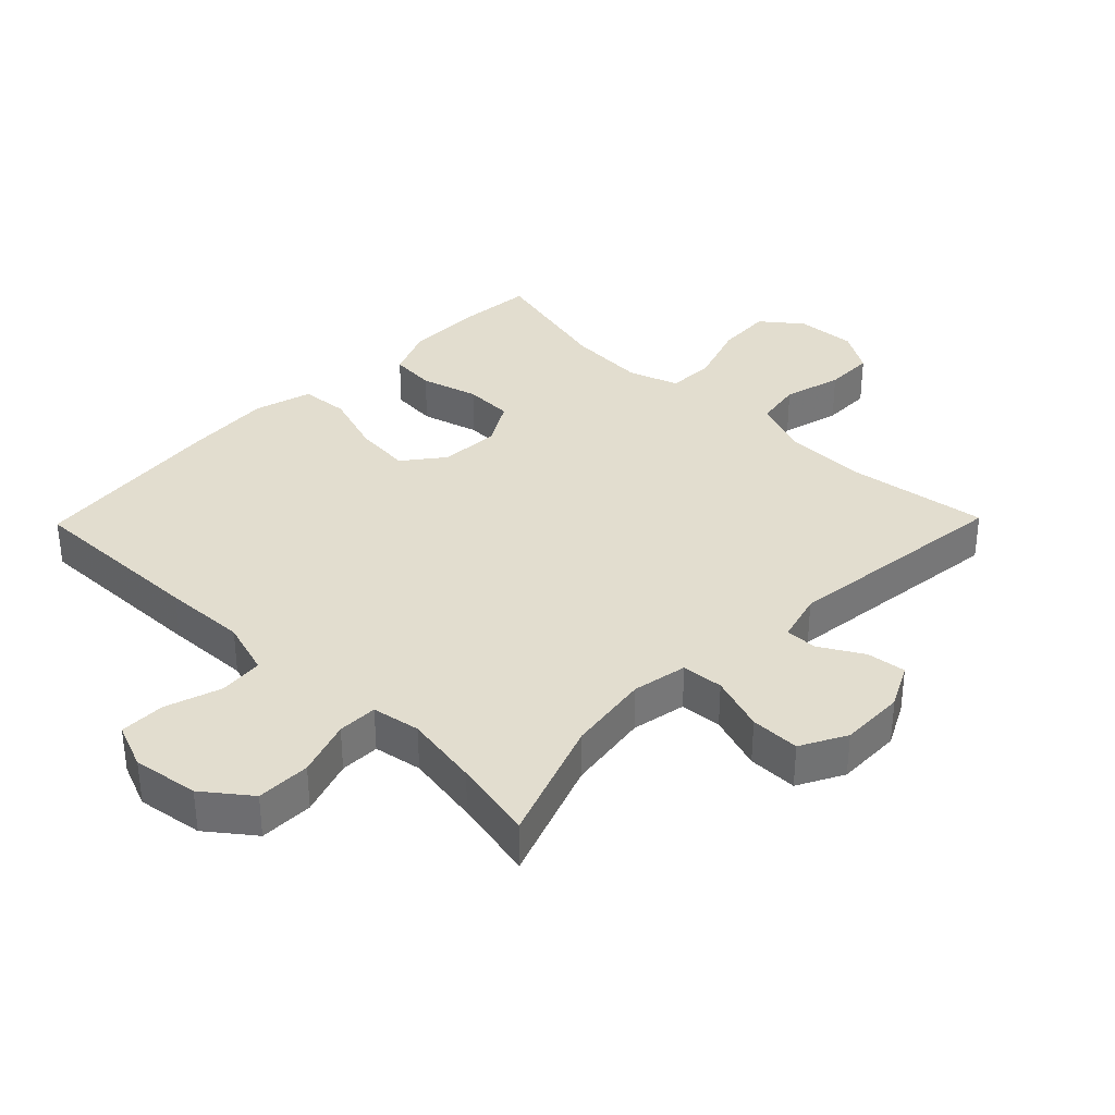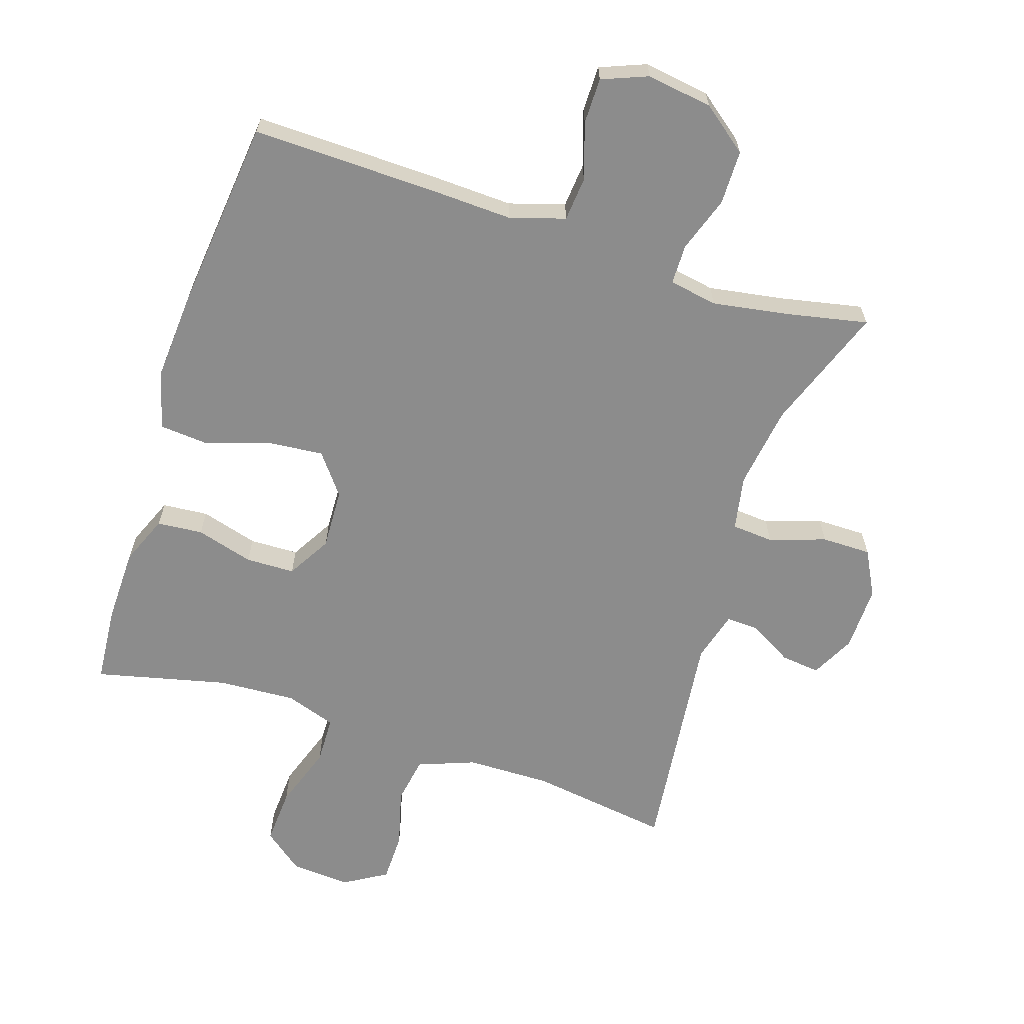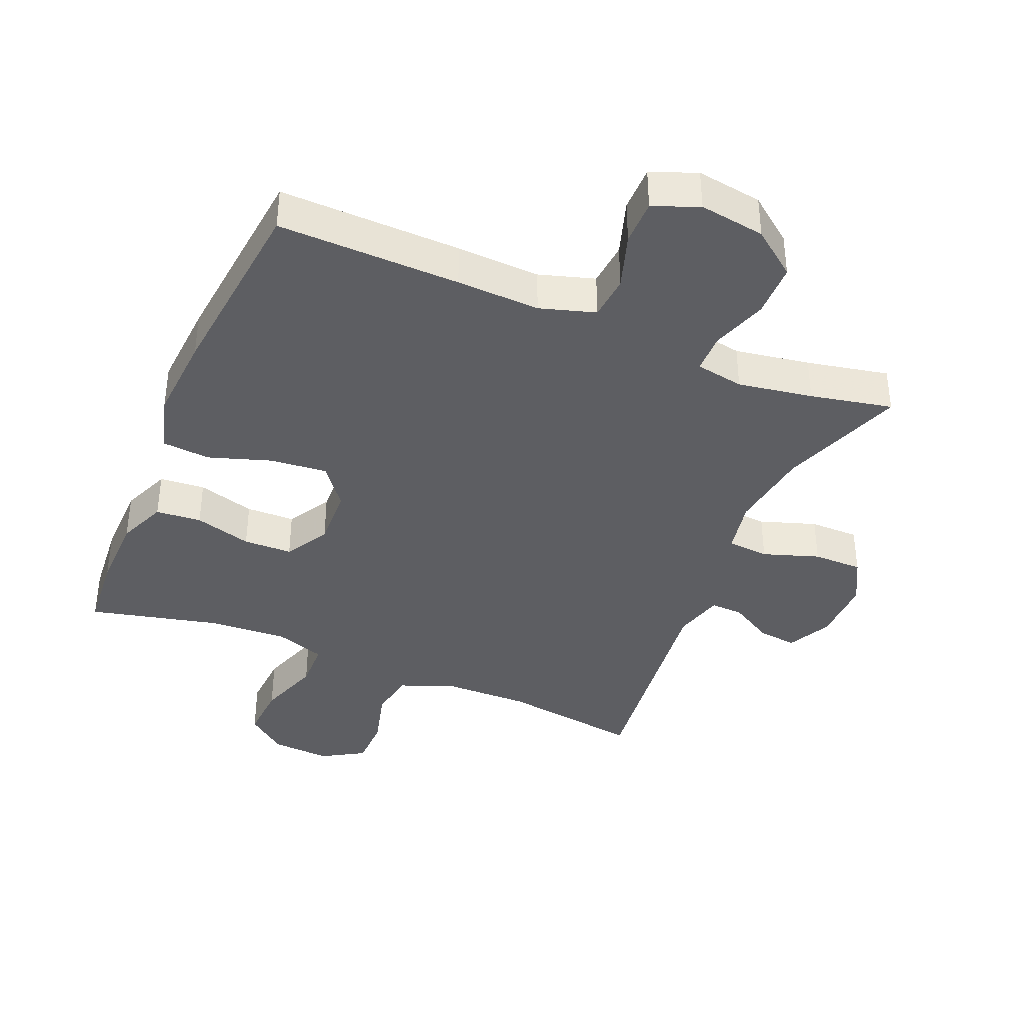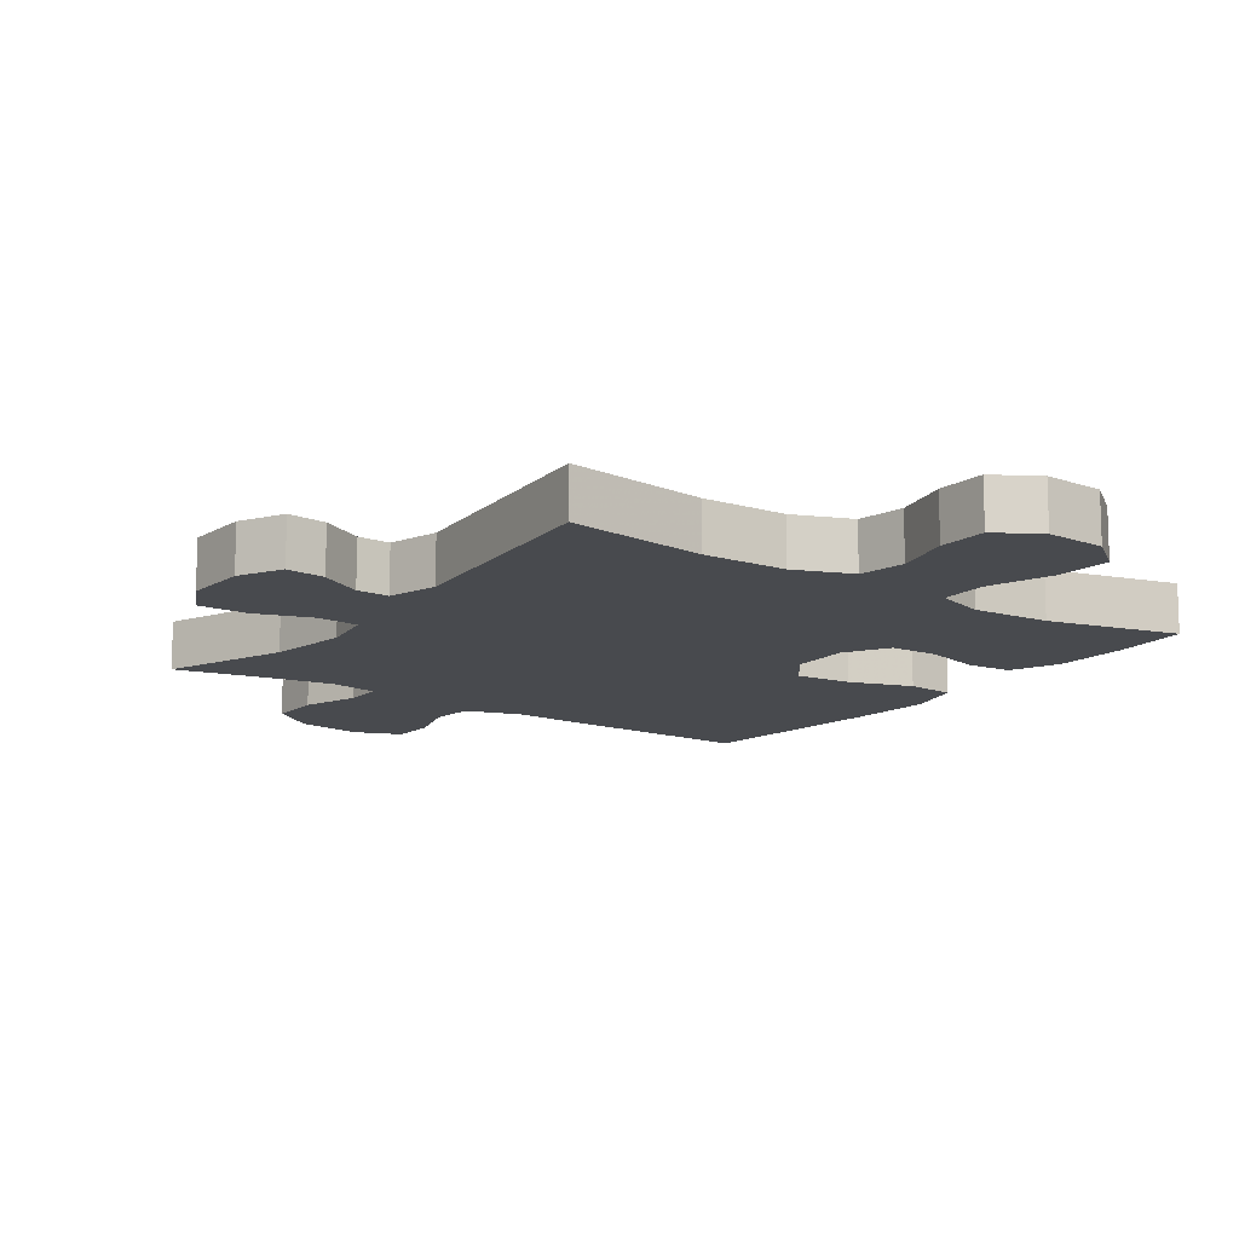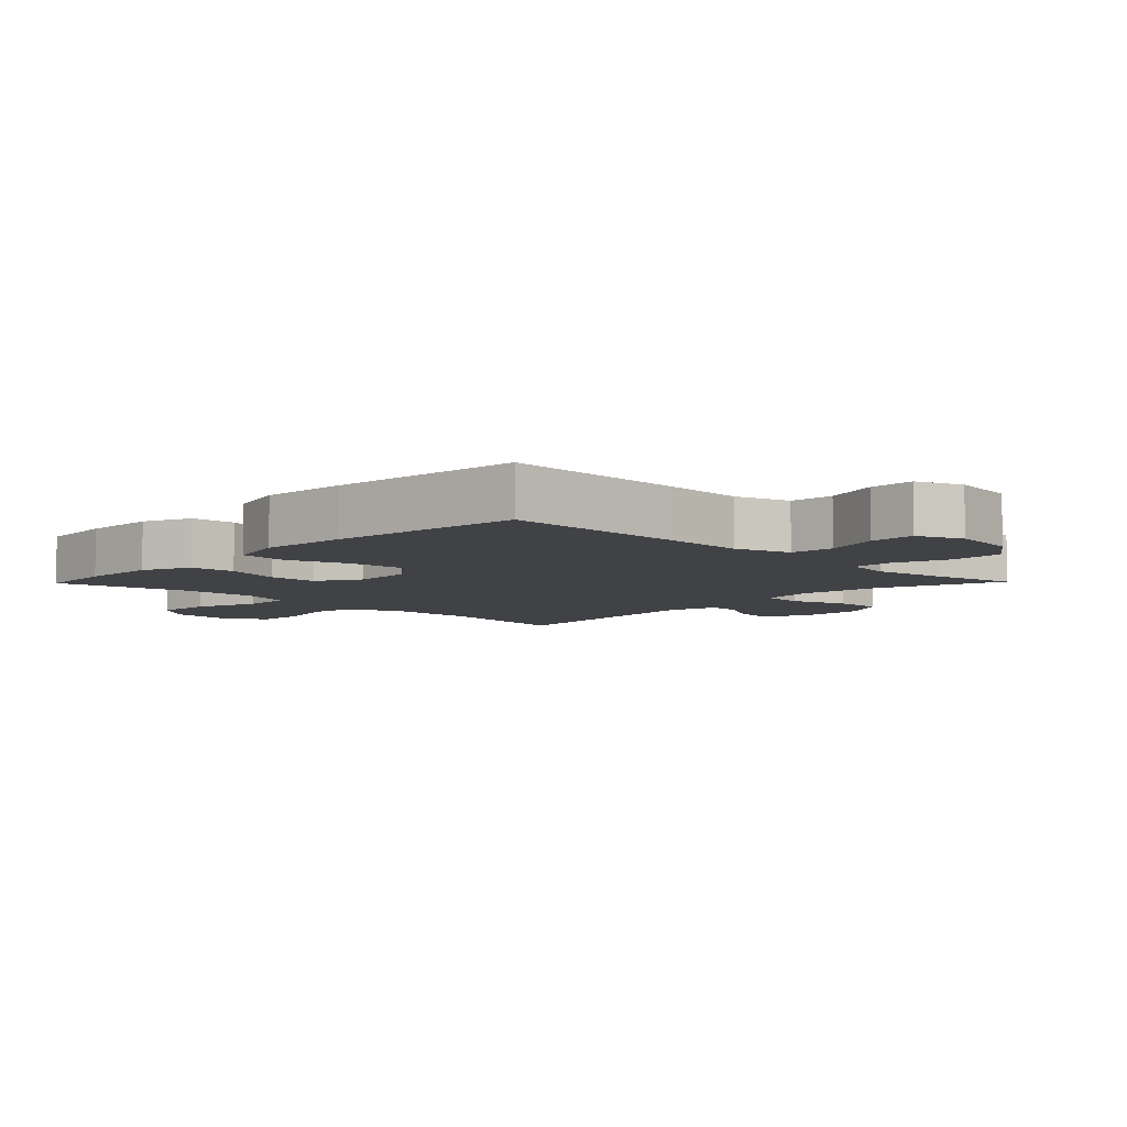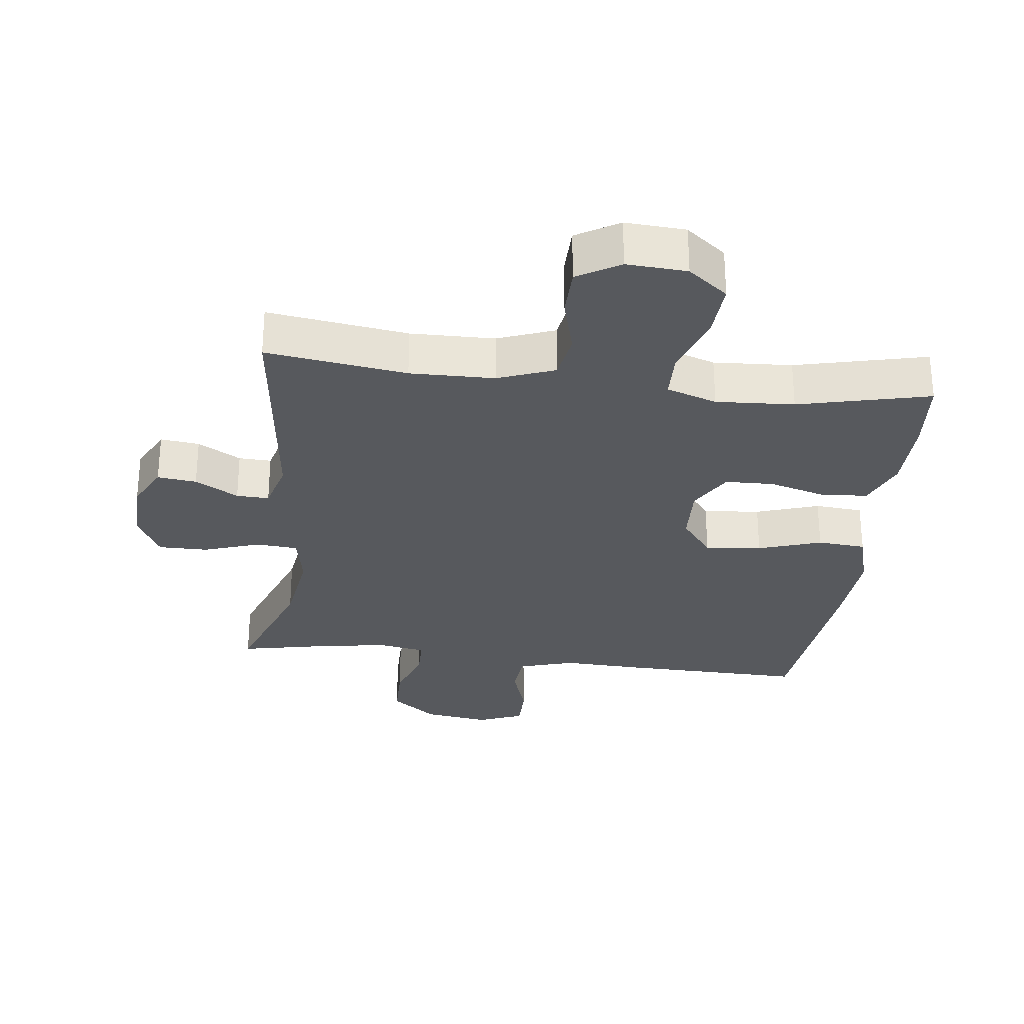
<metadata>
{"format":"obj","ext":"obj","renderer":"f3d","projection":"perspective","resolution":1024,"background":"white","views":[{"elev":35.0,"azim":-135.7,"up":"+Y"},{"elev":-64.2,"azim":161.9,"up":"+Y"},{"elev":-38.9,"azim":157.2,"up":"+Y"},{"elev":-13.0,"azim":-35.6,"up":"+Y"},{"elev":-6.6,"azim":135.8,"up":"+Y"},{"elev":-29.0,"azim":-6.9,"up":"+Y"}]}
</metadata>
<code>
v 0.5 0.07 -0.5
v 0.22 0.07 -0.494
v 0.092 0.07 -0.489
v 0.007 0.07 -0.515
v 0.001 0.07 -0.583
v 0.029 0.07 -0.669
v 0.029 0.07 -0.739
v -0.041 0.07 -0.767
v -0.142 0.07 -0.752
v -0.212 0.07 -0.698
v -0.213 0.07 -0.615
v -0.184 0.07 -0.529
v -0.185 0.07 -0.468
v -0.259 0.07 -0.455
v -0.374 0.07 -0.474
v -0.5 0.07 -0.5
v -0.43 0.07 -0.309
v -0.412 0.07 -0.182
v -0.428 0.07 -0.098
v -0.492 0.07 -0.093
v -0.578 0.07 -0.122
v -0.654 0.07 -0.122
v -0.691 0.07 -0.052
v -0.689 0.07 0.048
v -0.655 0.07 0.115
v -0.595 0.07 0.108
v -0.529 0.07 0.07
v -0.479 0.07 0.068
v -0.458 0.07 0.145
v -0.5 0.07 0.5
v -0.285 0.07 0.469
v -0.156 0.07 0.471
v -0.069 0.07 0.504
v -0.057 0.07 0.576
v -0.081 0.07 0.666
v -0.08 0.07 0.742
v -0.015 0.07 0.781
v 0.077 0.07 0.775
v 0.138 0.07 0.727
v 0.133 0.07 0.641
v 0.1 0.07 0.544
v 0.102 0.07 0.471
v 0.179 0.07 0.445
v 0.299 0.07 0.452
v 0.5 0.07 0.5
v 0.51 0.07 0.382
v 0.508 0.07 0.267
v 0.477 0.07 0.192
v 0.407 0.07 0.186
v 0.319 0.07 0.211
v 0.244 0.07 0.209
v 0.205 0.07 0.142
v 0.209 0.07 0.049
v 0.257 0.07 -0.013
v 0.344 0.07 -0.005
v 0.441 0.07 0.027
v 0.515 0.07 0.021
v 0.54 0.07 -0.068
v 0.531 0.07 -0.202
v 0.5 0 -0.5
v 0.22 0 -0.494
v 0.092 0 -0.489
v 0.007 0 -0.515
v 0.001 0 -0.583
v 0.029 0 -0.669
v 0.029 0 -0.739
v -0.041 0 -0.767
v -0.142 0 -0.752
v -0.212 0 -0.698
v -0.213 0 -0.615
v -0.184 0 -0.529
v -0.185 0 -0.468
v -0.259 0 -0.455
v -0.374 0 -0.474
v -0.5 0 -0.5
v -0.43 0 -0.309
v -0.412 0 -0.182
v -0.428 0 -0.098
v -0.492 0 -0.093
v -0.578 0 -0.122
v -0.654 0 -0.122
v -0.691 0 -0.052
v -0.689 0 0.048
v -0.655 0 0.115
v -0.595 0 0.108
v -0.529 0 0.07
v -0.479 0 0.068
v -0.458 0 0.145
v -0.5 0 0.5
v -0.285 0 0.469
v -0.156 0 0.471
v -0.069 0 0.504
v -0.057 0 0.576
v -0.081 0 0.666
v -0.08 0 0.742
v -0.015 0 0.781
v 0.077 0 0.775
v 0.138 0 0.727
v 0.133 0 0.641
v 0.1 0 0.544
v 0.102 0 0.471
v 0.179 0 0.445
v 0.299 0 0.452
v 0.5 0 0.5
v 0.51 0 0.382
v 0.508 0 0.267
v 0.477 0 0.192
v 0.407 0 0.186
v 0.319 0 0.211
v 0.244 0 0.209
v 0.205 0 0.142
v 0.209 0 0.049
v 0.257 0 -0.013
v 0.344 0 -0.005
v 0.441 0 0.027
v 0.515 0 0.021
v 0.54 0 -0.068
v 0.531 0 -0.202
f 55 56 57 58
f 54 55 58 59
f 47 48 49 50
f 47 50 51
f 44 45 46 47
f 43 44 47 51
f 42 43 51 52
f 38 39 40 41
f 38 41 42
f 37 38 42
f 34 35 36 37
f 33 34 37 42
f 32 33 42 52
f 29 30 31
f 28 29 31 32
f 24 25 26 27
f 24 27 28
f 23 24 28
f 20 21 22 23
f 19 20 23 28
f 15 16 17
f 14 15 17 18
f 13 14 18 19
f 9 10 11 12
f 9 12 13
f 8 9 13
f 5 6 7 8
f 4 5 8 13
f 3 4 13 19
f 54 59 1 2
f 53 54 2 3
f 28 32 52 53
f 3 19 28 53
f 117 116 115 114
f 118 117 114 113
f 109 108 107 106
f 110 109 106
f 106 105 104 103
f 110 106 103 102
f 111 110 102 101
f 100 99 98 97
f 101 100 97
f 101 97 96
f 96 95 94 93
f 101 96 93 92
f 111 101 92 91
f 90 89 88
f 91 90 88 87
f 86 85 84 83
f 87 86 83
f 87 83 82
f 82 81 80 79
f 87 82 79 78
f 76 75 74
f 77 76 74 73
f 78 77 73 72
f 71 70 69 68
f 72 71 68
f 72 68 67
f 67 66 65 64
f 72 67 64 63
f 78 72 63 62
f 61 60 118 113
f 62 61 113 112
f 112 111 91 87
f 112 87 78 62
f 1 60 61 2
f 2 61 62 3
f 3 62 63 4
f 4 63 64 5
f 5 64 65 6
f 6 65 66 7
f 7 66 67 8
f 8 67 68 9
f 9 68 69 10
f 10 69 70 11
f 11 70 71 12
f 12 71 72 13
f 13 72 73 14
f 14 73 74 15
f 15 74 75 16
f 16 75 76 17
f 17 76 77 18
f 18 77 78 19
f 19 78 79 20
f 20 79 80 21
f 21 80 81 22
f 22 81 82 23
f 23 82 83 24
f 24 83 84 25
f 25 84 85 26
f 26 85 86 27
f 27 86 87 28
f 28 87 88 29
f 29 88 89 30
f 30 89 90 31
f 31 90 91 32
f 32 91 92 33
f 33 92 93 34
f 34 93 94 35
f 35 94 95 36
f 36 95 96 37
f 37 96 97 38
f 38 97 98 39
f 39 98 99 40
f 40 99 100 41
f 41 100 101 42
f 42 101 102 43
f 43 102 103 44
f 44 103 104 45
f 45 104 105 46
f 46 105 106 47
f 47 106 107 48
f 48 107 108 49
f 49 108 109 50
f 50 109 110 51
f 51 110 111 52
f 52 111 112 53
f 53 112 113 54
f 54 113 114 55
f 55 114 115 56
f 56 115 116 57
f 57 116 117 58
f 58 117 118 59
f 59 118 60 1

</code>
